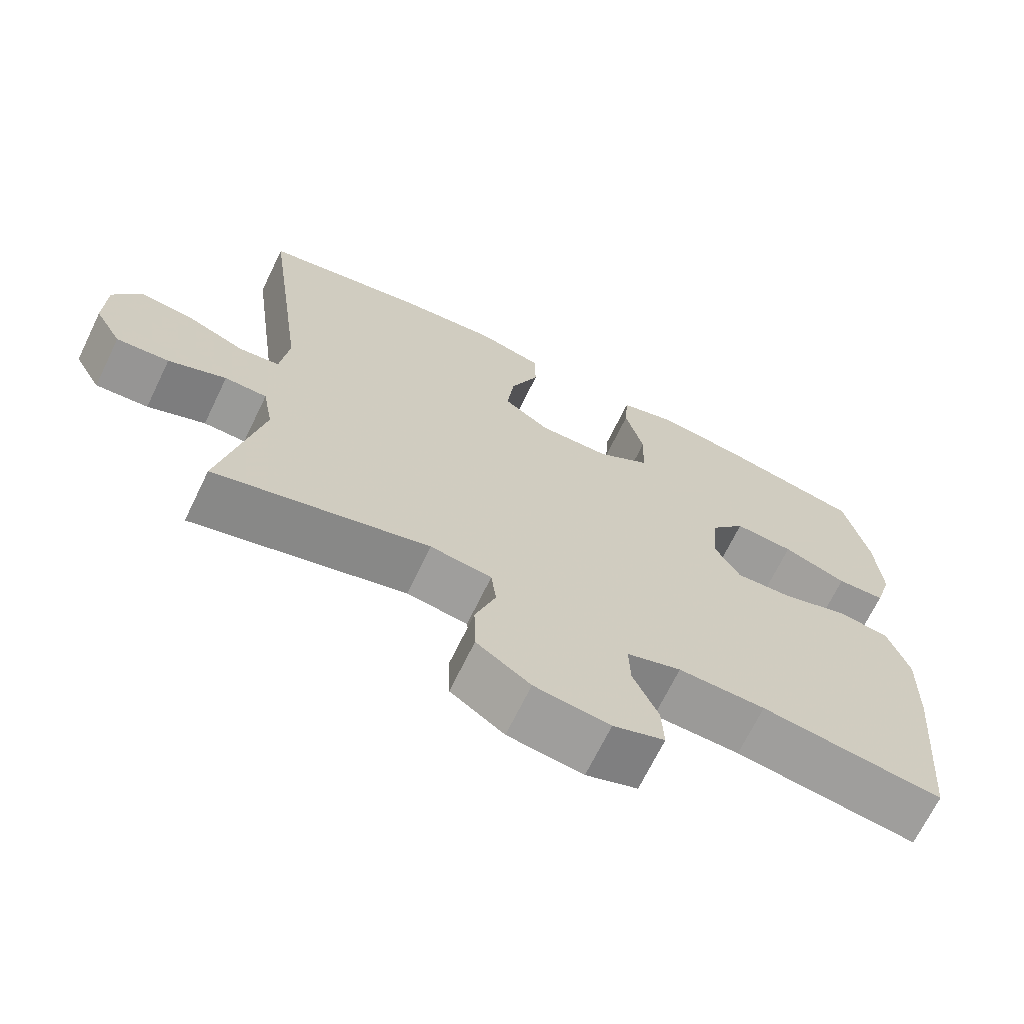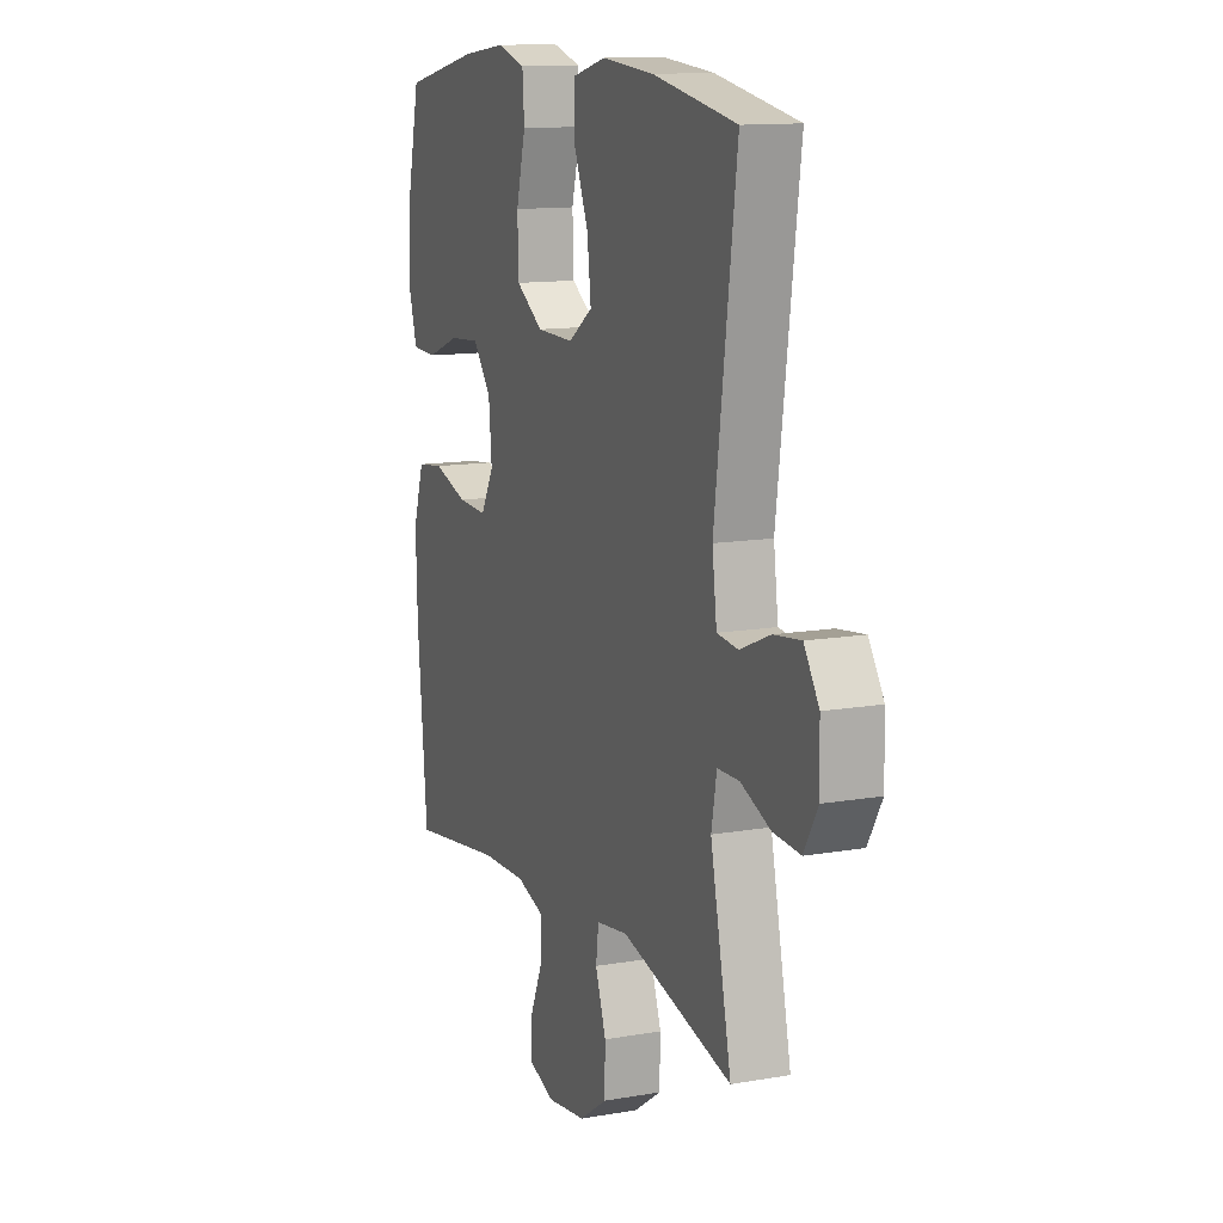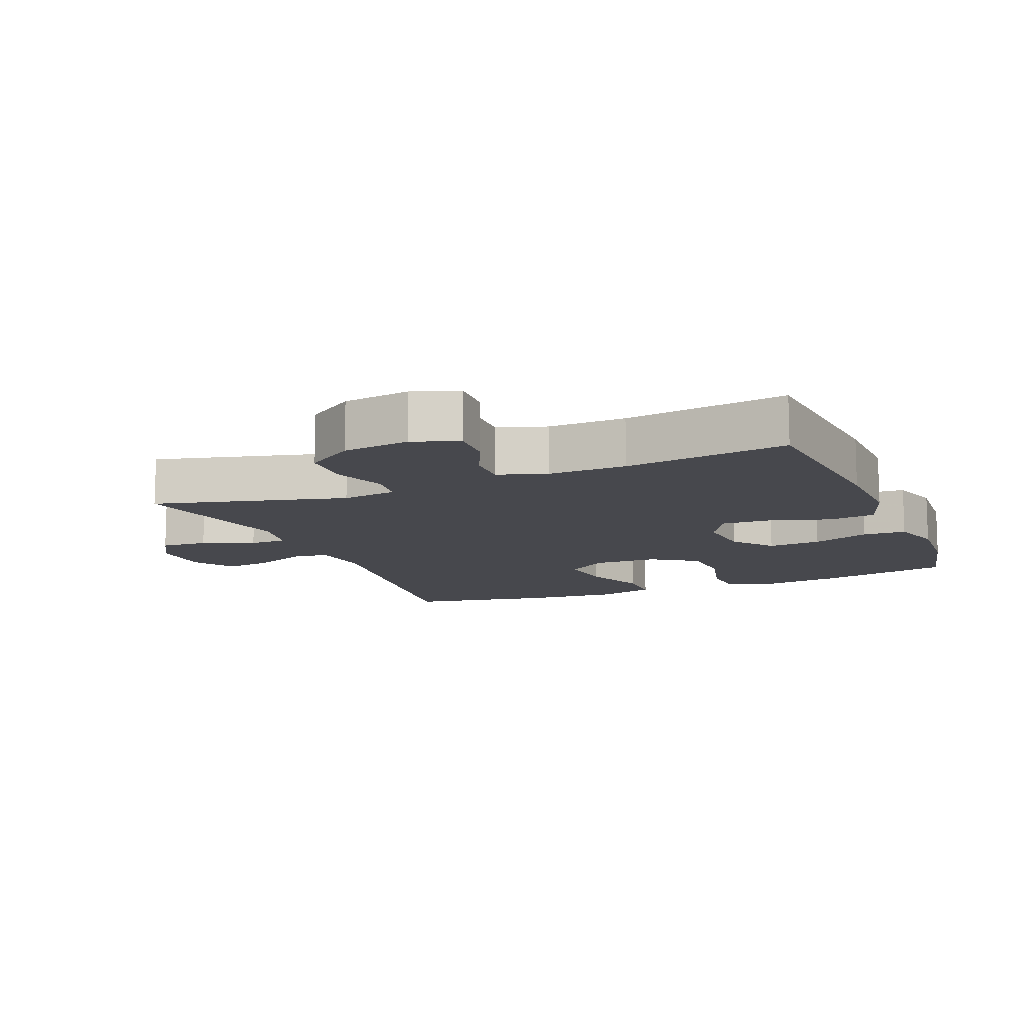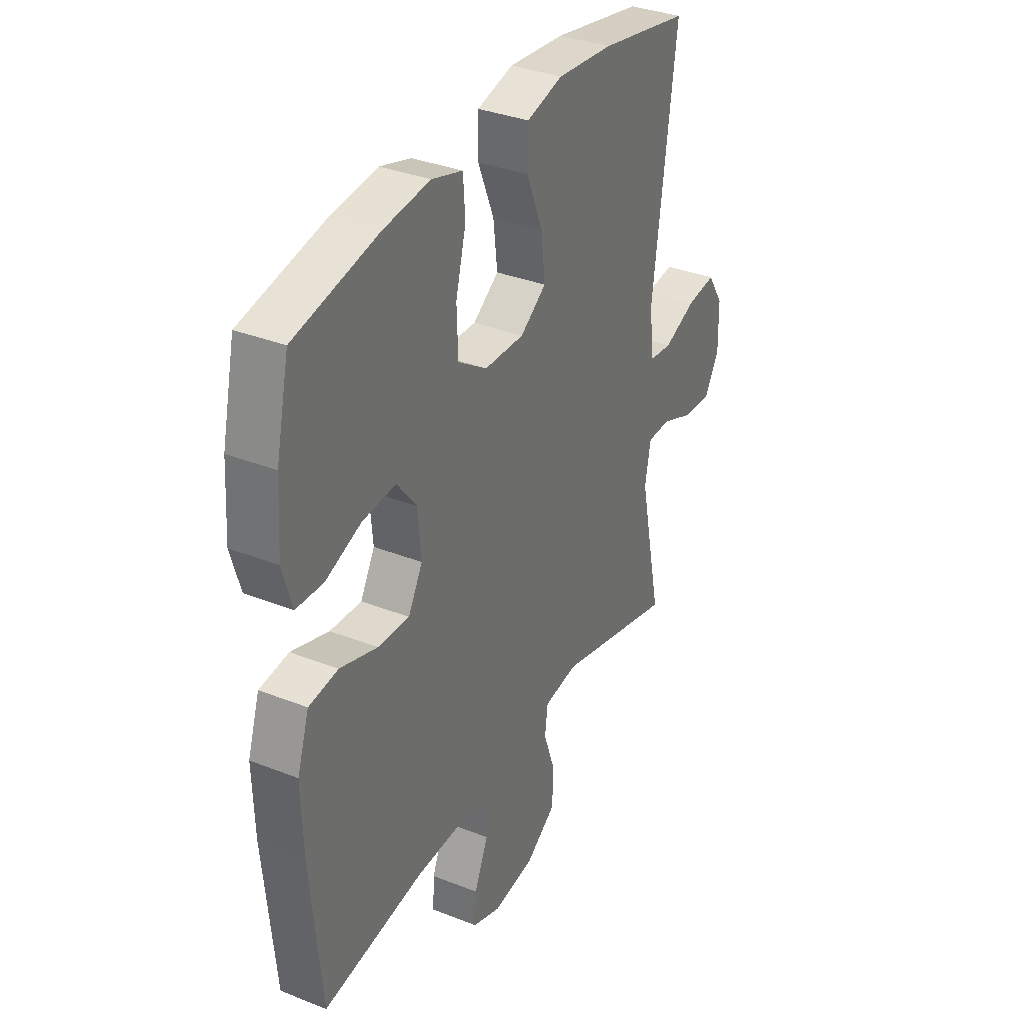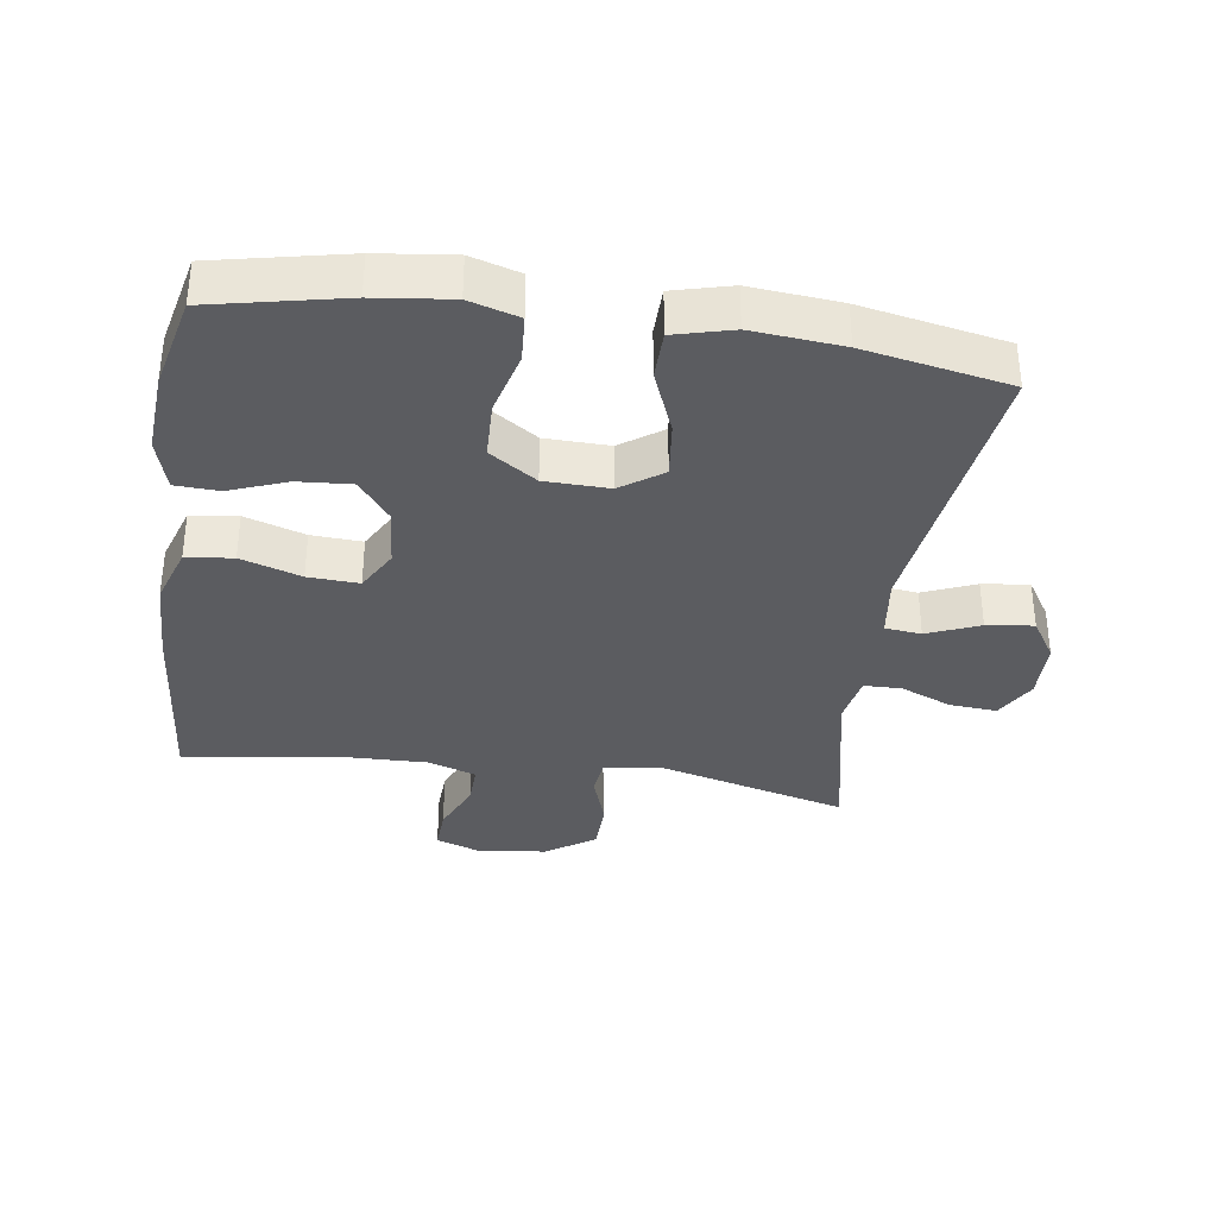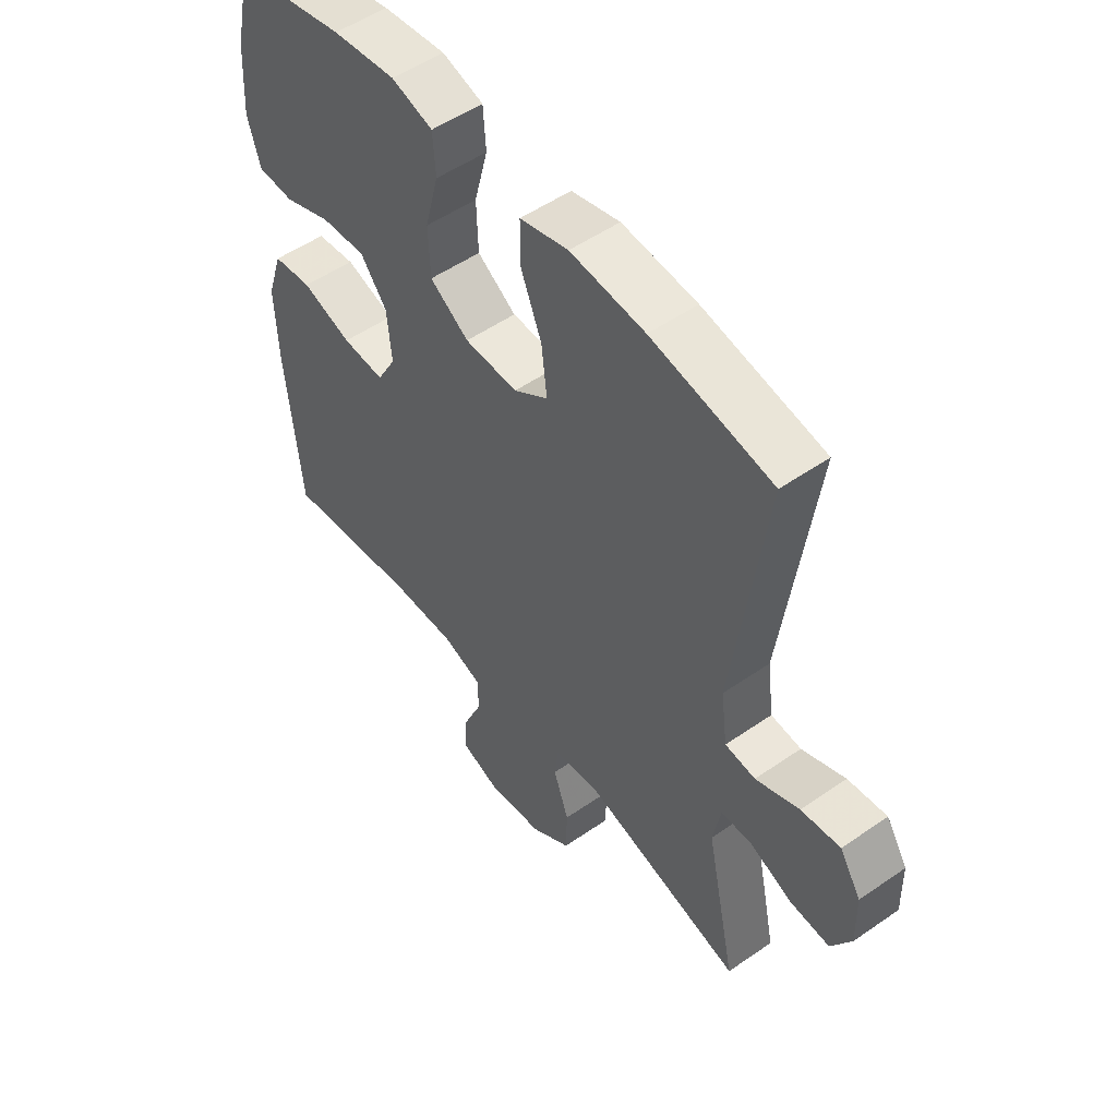
<metadata>
{"format":"obj","ext":"obj","renderer":"f3d","projection":"perspective","resolution":1024,"background":"white","views":[{"elev":-68.9,"azim":154.1,"up":"+Z"},{"elev":12.6,"azim":67.9,"up":"+Z"},{"elev":-11.8,"azim":-157.6,"up":"+Y"},{"elev":34.4,"azim":-62.0,"up":"+Z"},{"elev":-35.3,"azim":-8.4,"up":"+Y"},{"elev":52.4,"azim":53.2,"up":"+Z"}]}
</metadata>
<code>
v 0.5 0.07 0.5
v 0.443 0.07 0.071
v 0.455 0.07 -0.021
v 0.51 0.07 -0.027
v 0.589 0.07 0.006
v 0.66 0.07 0.015
v 0.699 0.07 -0.046
v 0.701 0.07 -0.138
v 0.665 0.07 -0.201
v 0.594 0.07 -0.196
v 0.516 0.07 -0.164
v 0.459 0.07 -0.165
v 0.445 0.07 -0.241
v 0.5 0.07 -0.5
v 0.209 0.07 -0.425
v 0.126 0.07 -0.437
v 0.119 0.07 -0.493
v 0.147 0.07 -0.574
v 0.145 0.07 -0.651
v 0.072 0.07 -0.701
v -0.03 0.07 -0.715
v -0.1 0.07 -0.69
v -0.097 0.07 -0.626
v -0.063 0.07 -0.548
v -0.061 0.07 -0.486
v -0.135 0.07 -0.462
v -0.253 0.07 -0.465
v -0.5 0.07 -0.5
v -0.526 0.07 -0.217
v -0.53 0.07 -0.085
v -0.501 0.07 0.003
v -0.43 0.07 0.012
v -0.339 0.07 -0.017
v -0.262 0.07 -0.021
v -0.227 0.07 0.042
v -0.235 0.07 0.132
v -0.283 0.07 0.193
v -0.364 0.07 0.187
v -0.451 0.07 0.154
v -0.517 0.07 0.157
v -0.54 0.07 0.235
v -0.532 0.07 0.358
v -0.5 0.07 0.5
v -0.299 0.07 0.543
v -0.184 0.07 0.557
v -0.109 0.07 0.535
v -0.104 0.07 0.464
v -0.129 0.07 0.368
v -0.126 0.07 0.281
v -0.055 0.07 0.234
v 0.042 0.07 0.232
v 0.105 0.07 0.276
v 0.095 0.07 0.361
v 0.056 0.07 0.457
v 0.057 0.07 0.53
v 0.145 0.07 0.553
v 0.281 0.07 0.541
v 0.5 0 0.5
v 0.443 0 0.071
v 0.455 0 -0.021
v 0.51 0 -0.027
v 0.589 0 0.006
v 0.66 0 0.015
v 0.699 0 -0.046
v 0.701 0 -0.138
v 0.665 0 -0.201
v 0.594 0 -0.196
v 0.516 0 -0.164
v 0.459 0 -0.165
v 0.445 0 -0.241
v 0.5 0 -0.5
v 0.209 0 -0.425
v 0.126 0 -0.437
v 0.119 0 -0.493
v 0.147 0 -0.574
v 0.145 0 -0.651
v 0.072 0 -0.701
v -0.03 0 -0.715
v -0.1 0 -0.69
v -0.097 0 -0.626
v -0.063 0 -0.548
v -0.061 0 -0.486
v -0.135 0 -0.462
v -0.253 0 -0.465
v -0.5 0 -0.5
v -0.526 0 -0.217
v -0.53 0 -0.085
v -0.501 0 0.003
v -0.43 0 0.012
v -0.339 0 -0.017
v -0.262 0 -0.021
v -0.227 0 0.042
v -0.235 0 0.132
v -0.283 0 0.193
v -0.364 0 0.187
v -0.451 0 0.154
v -0.517 0 0.157
v -0.54 0 0.235
v -0.532 0 0.358
v -0.5 0 0.5
v -0.299 0 0.543
v -0.184 0 0.557
v -0.109 0 0.535
v -0.104 0 0.464
v -0.129 0 0.368
v -0.126 0 0.281
v -0.055 0 0.234
v 0.042 0 0.232
v 0.105 0 0.276
v 0.095 0 0.361
v 0.056 0 0.457
v 0.057 0 0.53
v 0.145 0 0.553
v 0.281 0 0.541
f 56 57 1 2
f 53 54 55 56
f 52 53 56 2
f 51 52 2 3
f 50 51 3
f 45 46 47 48
f 45 48 49
f 44 45 49
f 43 44 49
f 42 43 49 50
f 38 39 40 41
f 37 38 41 42
f 30 31 32 33
f 30 33 34
f 27 28 29 30
f 26 27 30 34
f 25 26 34 35
f 21 22 23 24
f 21 24 25
f 20 21 25
f 17 18 19 20
f 16 17 20 25
f 13 14 15
f 12 13 15 16
f 8 9 10 11
f 8 11 12
f 7 8 12
f 4 5 6 7
f 4 7 12
f 3 4 12 16
f 37 42 50 3
f 36 37 3
f 25 35 36
f 3 16 25 36
f 59 58 114 113
f 113 112 111 110
f 59 113 110 109
f 60 59 109 108
f 60 108 107
f 105 104 103 102
f 106 105 102
f 106 102 101
f 106 101 100
f 107 106 100 99
f 98 97 96 95
f 99 98 95 94
f 90 89 88 87
f 91 90 87
f 87 86 85 84
f 91 87 84 83
f 92 91 83 82
f 81 80 79 78
f 82 81 78
f 82 78 77
f 77 76 75 74
f 82 77 74 73
f 72 71 70
f 73 72 70 69
f 68 67 66 65
f 69 68 65
f 69 65 64
f 64 63 62 61
f 69 64 61
f 73 69 61 60
f 60 107 99 94
f 60 94 93
f 93 92 82
f 93 82 73 60
f 1 58 59 2
f 2 59 60 3
f 3 60 61 4
f 4 61 62 5
f 5 62 63 6
f 6 63 64 7
f 7 64 65 8
f 8 65 66 9
f 9 66 67 10
f 10 67 68 11
f 11 68 69 12
f 12 69 70 13
f 13 70 71 14
f 14 71 72 15
f 15 72 73 16
f 16 73 74 17
f 17 74 75 18
f 18 75 76 19
f 19 76 77 20
f 20 77 78 21
f 21 78 79 22
f 22 79 80 23
f 23 80 81 24
f 24 81 82 25
f 25 82 83 26
f 26 83 84 27
f 27 84 85 28
f 28 85 86 29
f 29 86 87 30
f 30 87 88 31
f 31 88 89 32
f 32 89 90 33
f 33 90 91 34
f 34 91 92 35
f 35 92 93 36
f 36 93 94 37
f 37 94 95 38
f 38 95 96 39
f 39 96 97 40
f 40 97 98 41
f 41 98 99 42
f 42 99 100 43
f 43 100 101 44
f 44 101 102 45
f 45 102 103 46
f 46 103 104 47
f 47 104 105 48
f 48 105 106 49
f 49 106 107 50
f 50 107 108 51
f 51 108 109 52
f 52 109 110 53
f 53 110 111 54
f 54 111 112 55
f 55 112 113 56
f 56 113 114 57
f 57 114 58 1

</code>
